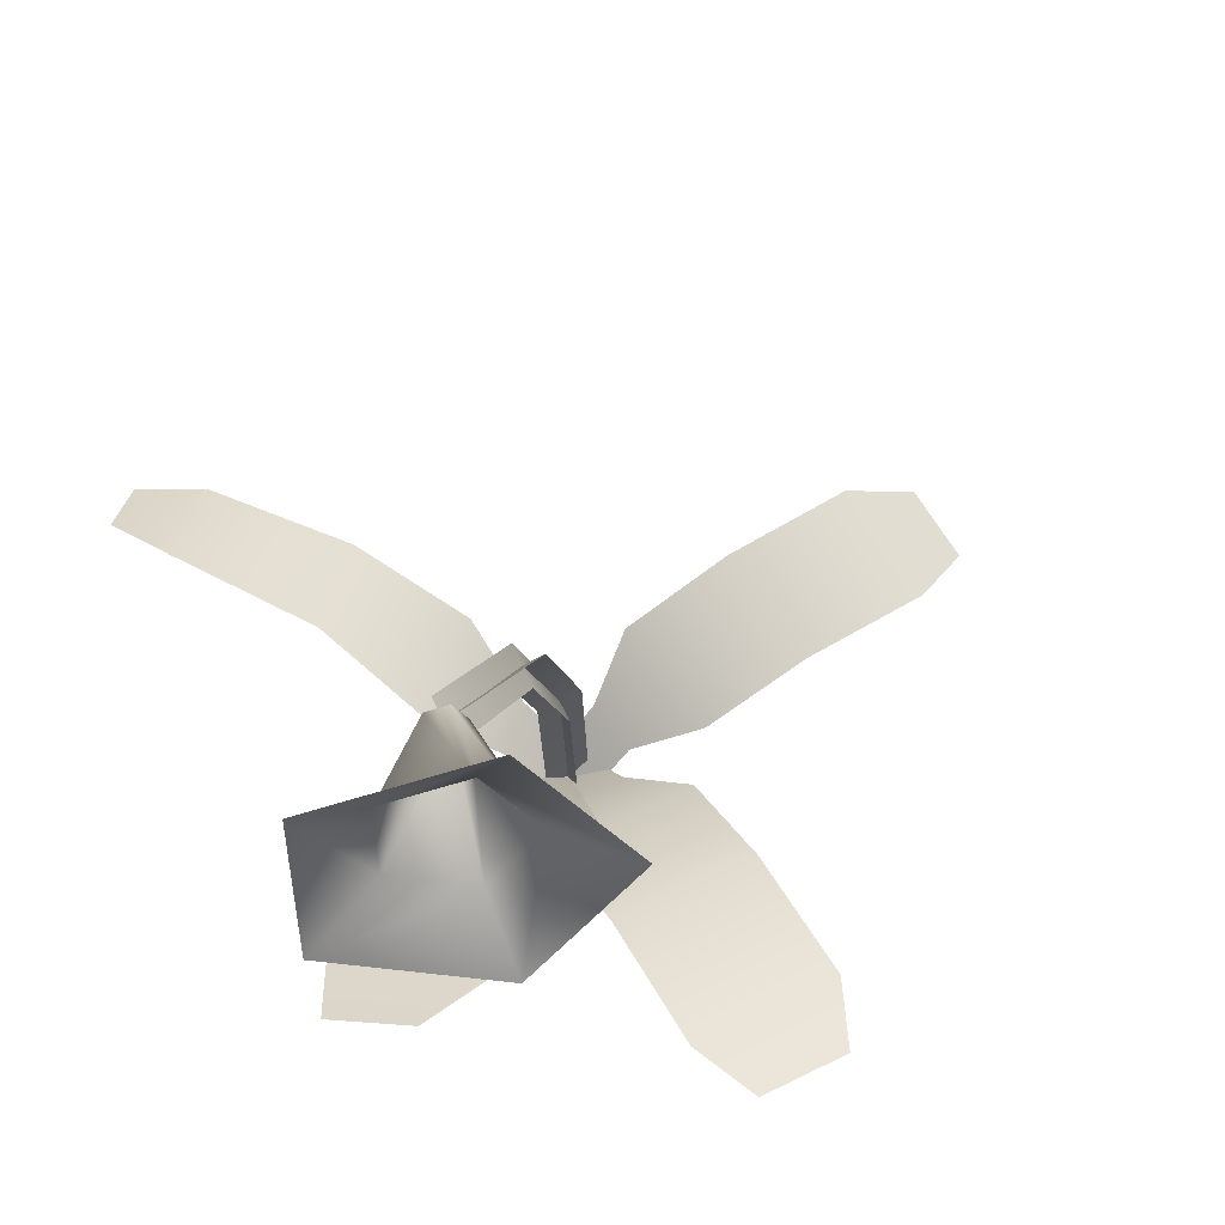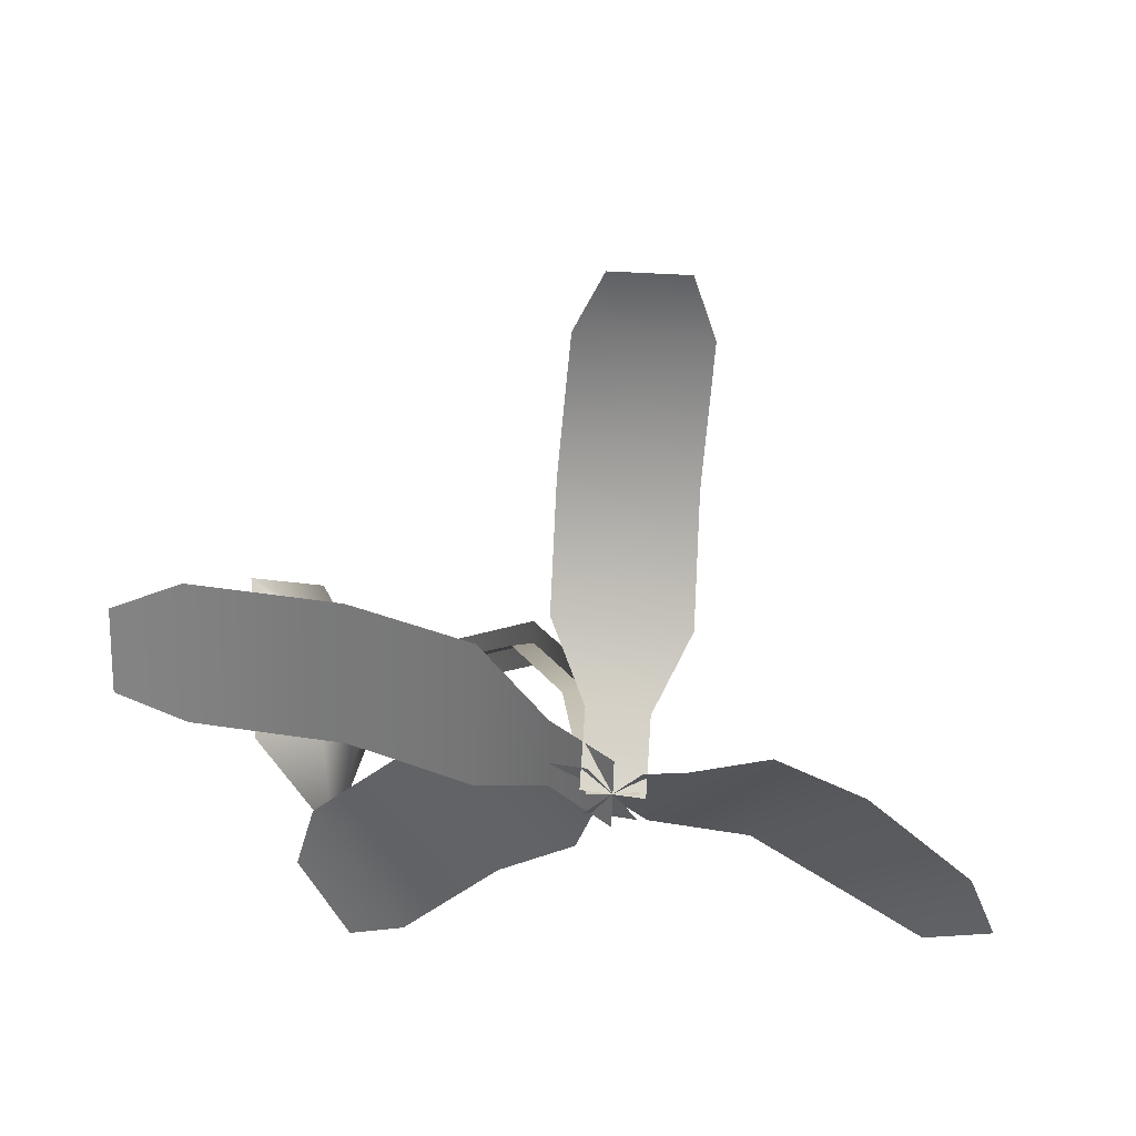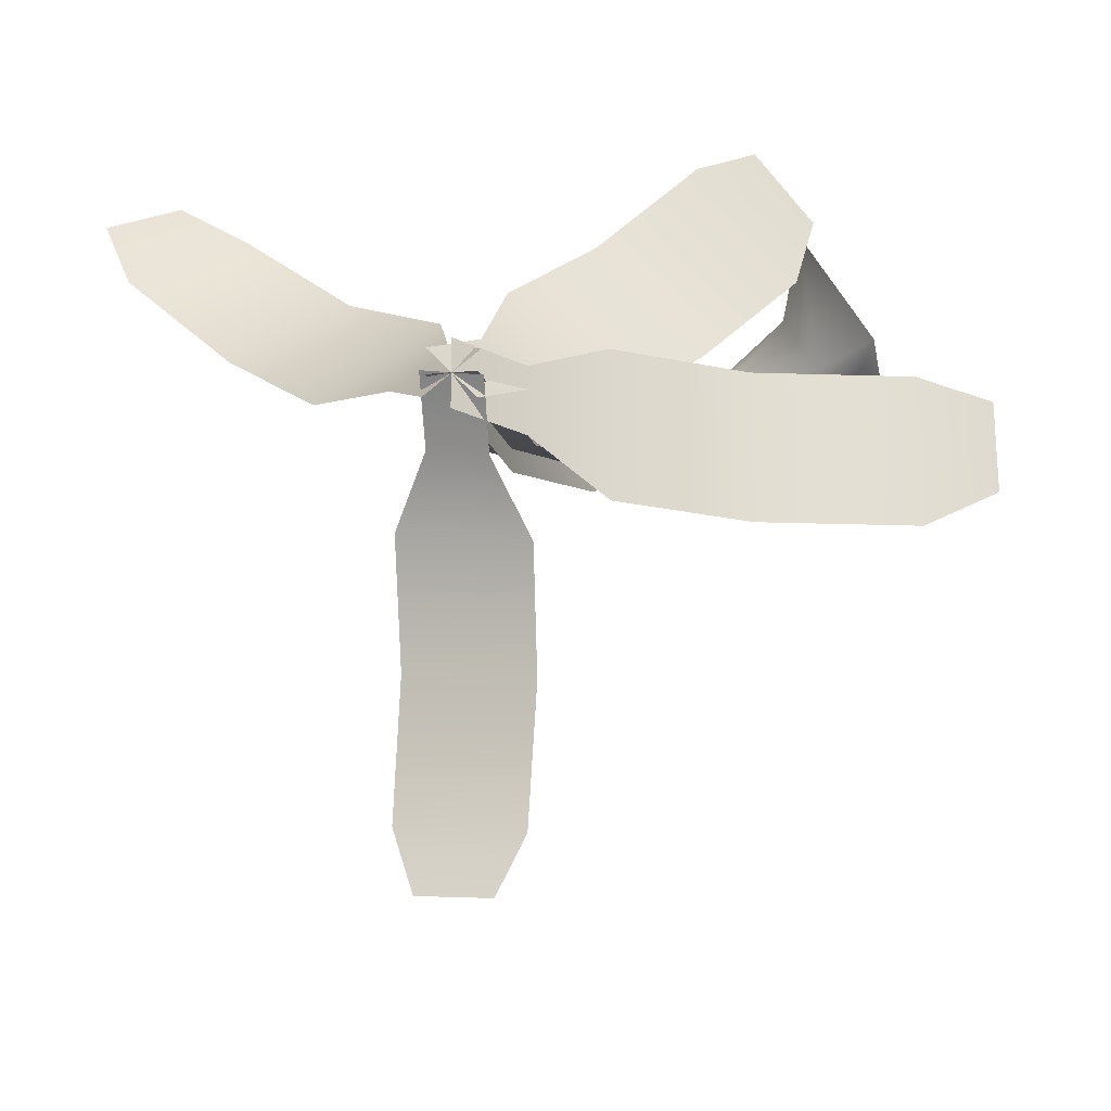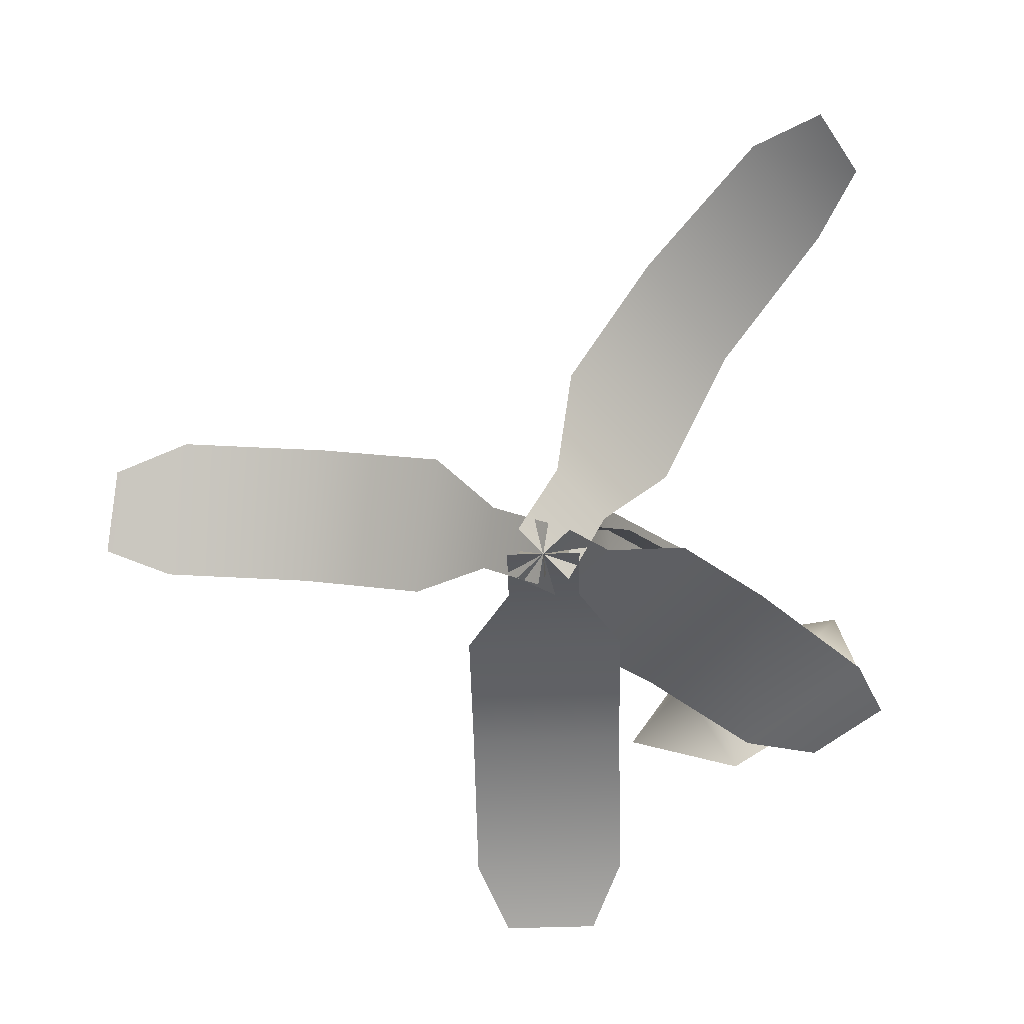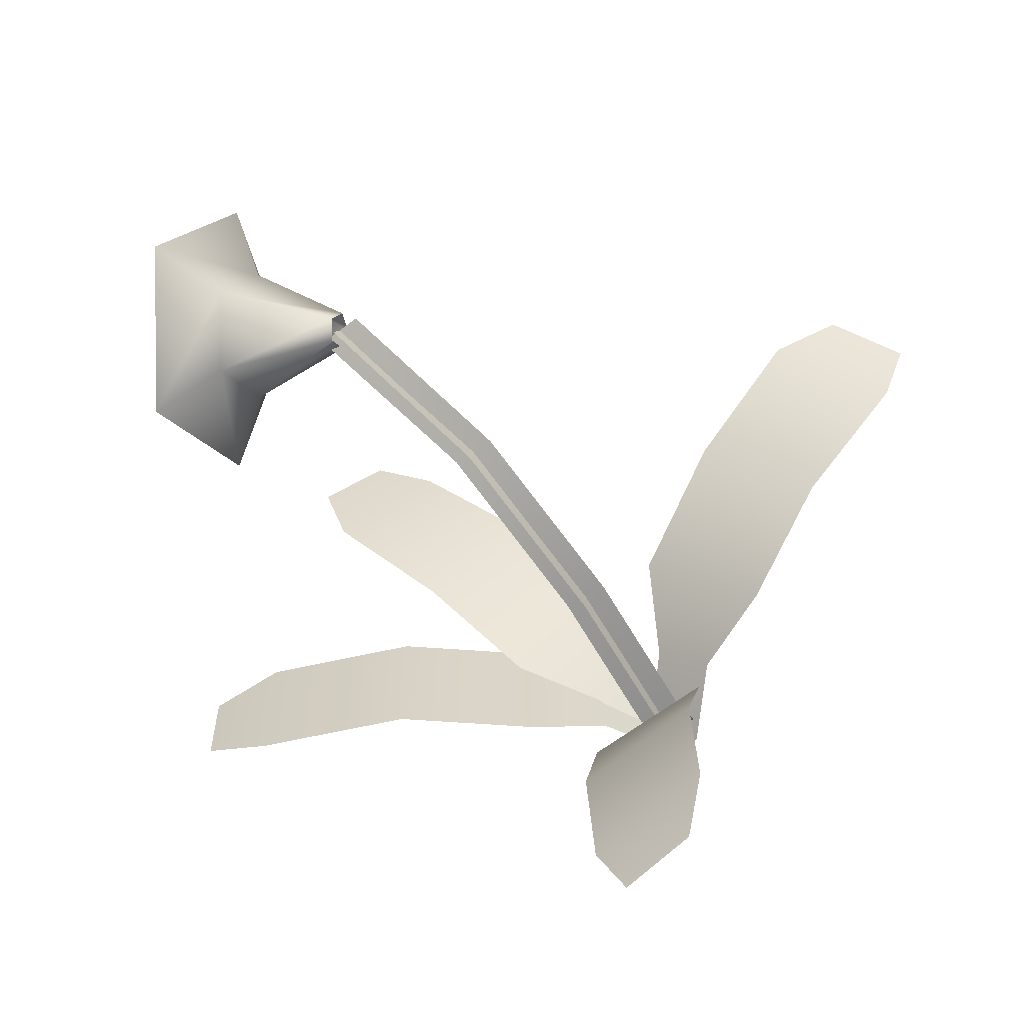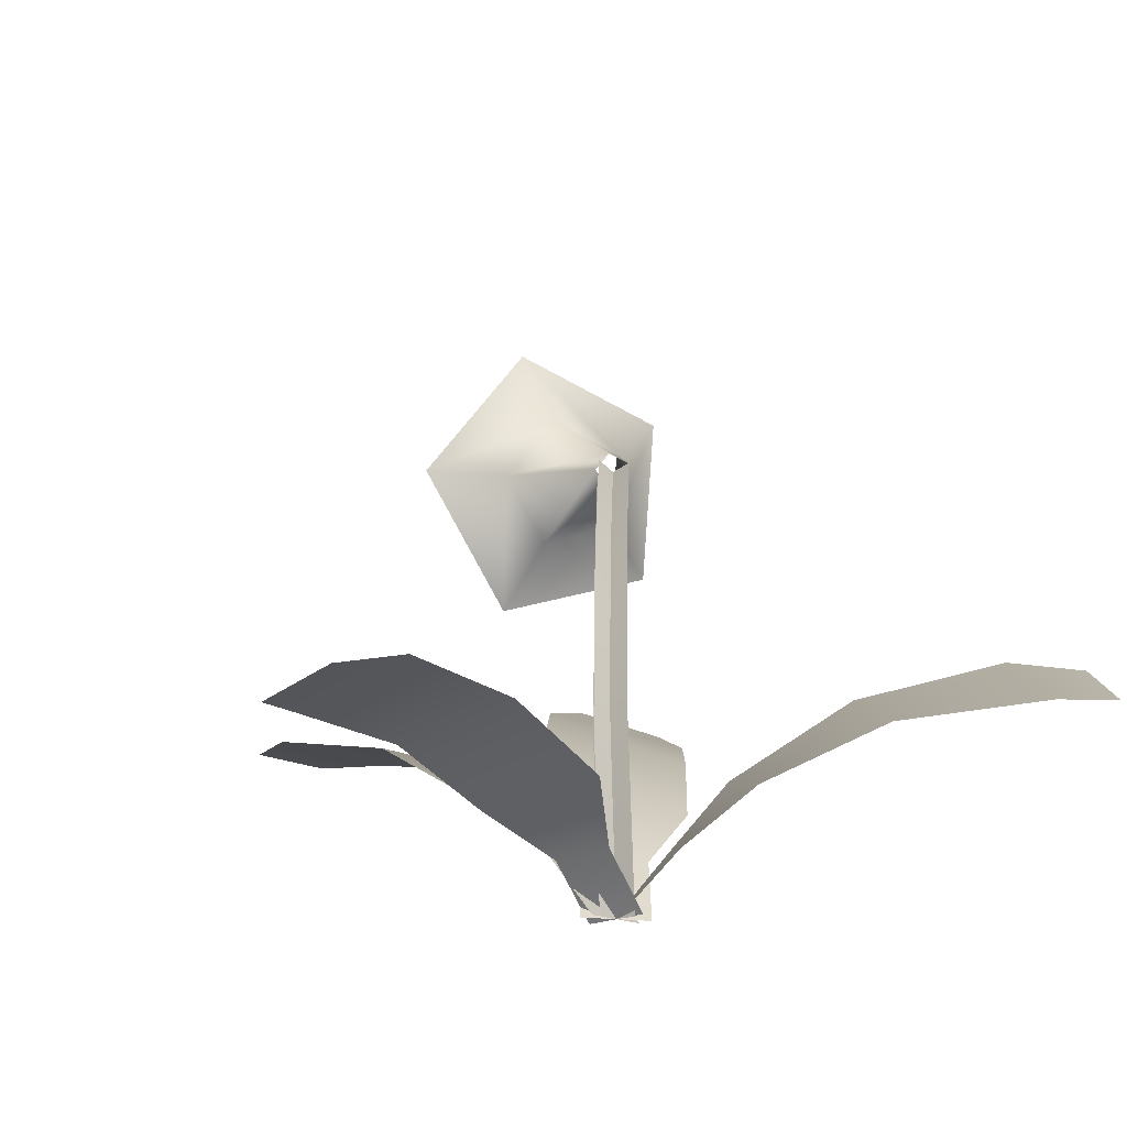
<metadata>
{"format":"obj","ext":"obj","renderer":"f3d","projection":"perspective","resolution":1024,"background":"white","views":[{"elev":58.4,"azim":62.9,"up":"+Y"},{"elev":-61.4,"azim":178.4,"up":"+Y"},{"elev":-22.3,"azim":8.3,"up":"+Z"},{"elev":-77.1,"azim":-88.5,"up":"+Y"},{"elev":-61.4,"azim":-155.4,"up":"+Z"},{"elev":-17.1,"azim":-137.4,"up":"+Y"}]}
</metadata>
<code>
o Flower
v -0.01767 0 0
v 0.01767 1e-05 -2e-06
v 0.1442 0.3981 0.1422
v 0.1099 0.4065 0.1434
v 0.07046 0.2879 0.05709
v 0.03294 0.148 0.01272
v -0.001866 0.152 0.0117
v 0.03645 0.2947 0.05592
v 0 0 0.01767
v 1e-05 3.8e-05 -0.01767
v 0.1283 0.4092 0.1268
v 0.1259 0.3956 0.1589
v 0.05441 0.2951 0.03939
v 0.01613 0.1516 -0.005358
v 0.01504 0.1483 0.02972
v 0.0527 0.2875 0.0735
v -0 0 0.02566
v 0.3523 0.1691 0.03427
v 0 -0 -0.02566
v 0.3523 0.1691 -0.03427
v 0.09271 0.09322 0.05684
v 0.2996 0.1674 0.05684
v 0.2996 0.1674 -0.05684
v 0.09271 0.09322 -0.05684
v 0.04278 0.04868 -0.02566
v 0.04278 0.04868 0.02566
v 0.1852 0.1442 0.05684
v 0.1852 0.1442 -0.05684
v -0.019 -0.001542 -0.01717
v -0.2924 0.1505 0.214
v 0.01966 0.002484 0.01752
v -0.2466 0.1863 0.2457
v -0.1126 0.08513 0.02415
v -0.2705 0.1453 0.1636
v -0.1953 0.1964 0.218
v -0.02922 0.1109 0.09386
v -0.01203 0.05384 0.04562
v -0.05084 0.0462 0.01185
v -0.1863 0.1289 0.0838
v -0.1086 0.1685 0.1439
v 0.02191 -0.001687 -0.004077
v 0.01449 0.101 -0.326
v -0.02191 0.001684 0.004076
v -0.04206 0.1183 -0.3177
v 0.04375 0.07007 -0.09347
v 0.03492 0.1065 -0.2815
v -0.05982 0.1313 -0.2665
v -0.05281 0.08356 -0.07609
v -0.02461 0.04323 -0.03479
v 0.01911 0.03856 -0.04282
v 0.04163 0.1028 -0.1787
v -0.05412 0.1223 -0.1623
v -0.01725 -0.000953 0.01897
v 0.1894 0.2107 0.2713
v 0.01727 0.00093 -0.01895
v 0.2305 0.2292 0.2196
v 0.02121 0.09423 0.1058
v 0.1473 0.1911 0.2507
v 0.2166 0.2173 0.164
v 0.09608 0.1042 0.02059
v 0.045 0.05229 0.009987
v 0.0108 0.04922 0.04816
v 0.07603 0.1539 0.1698
v 0.1491 0.1704 0.08385
v 0.2817 0.4236 0.07931
v 0.2331 0.5333 0.1456
v 0.1913 0.4927 0.2697
v 0.2141 0.3579 0.2801
v 0.27 0.3152 0.1624
v 0.2295 0.4182 0.124
v 0.1972 0.3869 0.2199
v 0.2239 0.3665 0.1637
v 0.2063 0.4706 0.1557
v 0.1863 0.4512 0.2149
v 0.1329 0.4022 0.1283
v 0.1314 0.3877 0.1395
v 0.1208 0.4115 0.1539
v 0.1239 0.3934 0.1553
v 0.1264 0.4169 0.1372
v -0.01767 0 0
v 0.01767 1e-05 -2e-06
v 0.1442 0.3981 0.1422
v 0.1099 0.4065 0.1434
v 0.07046 0.2879 0.05709
v 0.03294 0.148 0.01272
v -0.001866 0.152 0.0117
v 0.03645 0.2947 0.05592
v 0 0 0.01767
v 1e-05 3.8e-05 -0.01767
v 0.1283 0.4092 0.1268
v 0.1259 0.3956 0.1589
v 0.05441 0.2951 0.03939
v 0.01613 0.1516 -0.005358
v 0.01504 0.1483 0.02972
v 0.0527 0.2875 0.0735
v -0 0 0.02566
v 0.3523 0.1691 0.03427
v 0 -0 -0.02566
v 0.3523 0.1691 -0.03427
v 0.09271 0.09322 0.05684
v 0.2996 0.1674 0.05684
v 0.2996 0.1674 -0.05684
v 0.09271 0.09322 -0.05684
v 0.04278 0.04868 -0.02566
v 0.04278 0.04868 0.02566
v 0.1852 0.1442 0.05684
v 0.1852 0.1442 -0.05684
v -0.019 -0.001542 -0.01717
v -0.2924 0.1505 0.214
v 0.01966 0.002484 0.01752
v -0.2466 0.1863 0.2457
v -0.1126 0.08513 0.02415
v -0.2705 0.1453 0.1636
v -0.1953 0.1964 0.218
v -0.02922 0.1109 0.09386
v -0.01203 0.05384 0.04562
v -0.05084 0.0462 0.01185
v -0.1863 0.1289 0.0838
v -0.1086 0.1685 0.1439
v 0.02191 -0.001687 -0.004077
v 0.01449 0.101 -0.326
v -0.02191 0.001684 0.004076
v -0.04206 0.1183 -0.3177
v 0.04375 0.07007 -0.09347
v 0.03492 0.1065 -0.2815
v -0.05982 0.1313 -0.2665
v -0.05281 0.08356 -0.07609
v -0.02461 0.04323 -0.03479
v 0.01911 0.03856 -0.04282
v 0.04163 0.1028 -0.1787
v -0.05412 0.1223 -0.1623
v -0.01725 -0.000953 0.01897
v 0.1894 0.2107 0.2713
v 0.01727 0.00093 -0.01895
v 0.2305 0.2292 0.2196
v 0.02121 0.09423 0.1058
v 0.1473 0.1911 0.2507
v 0.2166 0.2173 0.164
v 0.09608 0.1042 0.02059
v 0.045 0.05229 0.009987
v 0.0108 0.04922 0.04816
v 0.07603 0.1539 0.1698
v 0.1491 0.1704 0.08385
v 0.2817 0.4236 0.07931
v 0.2331 0.5333 0.1456
v 0.1913 0.4927 0.2697
v 0.2141 0.3579 0.2801
v 0.27 0.3152 0.1624
v 0.2295 0.4182 0.124
v 0.1972 0.3869 0.2199
v 0.2239 0.3665 0.1637
v 0.2063 0.4706 0.1557
v 0.1863 0.4512 0.2149
v 0.1329 0.4022 0.1283
v 0.1314 0.3877 0.1395
v 0.1208 0.4115 0.1539
v 0.1239 0.3934 0.1553
v 0.1264 0.4169 0.1372
f 5 3 4 8
f 2 6 7 1
f 6 5 8 7
f 13 11 12 16
f 10 14 15 9
f 14 13 16 15
f 22 23 20 18
f 26 25 24 21
f 27 28 23 22
f 17 19 25 26
f 21 24 28 27
f 34 35 32 30
f 38 37 36 33
f 39 40 35 34
f 29 31 37 38
f 33 36 40 39
f 46 47 44 42
f 50 49 48 45
f 51 52 47 46
f 41 43 49 50
f 45 48 52 51
f 58 59 56 54
f 62 61 60 57
f 63 64 59 58
f 53 55 61 62
f 57 60 64 63
f 65 70 73 66
f 67 74 71 68
f 69 72 70 65
f 66 73 74 67
f 68 71 72 69
f 70 75 79 73
f 74 77 78 71
f 72 76 75 70
f 73 79 77 74
f 71 78 76 72
f 84 87 83 82
f 81 80 86 85
f 85 86 87 84
f 92 95 91 90
f 89 88 94 93
f 93 94 95 92
f 101 97 99 102
f 105 100 103 104
f 106 101 102 107
f 96 105 104 98
f 100 106 107 103
f 113 109 111 114
f 117 112 115 116
f 118 113 114 119
f 108 117 116 110
f 112 118 119 115
f 125 121 123 126
f 129 124 127 128
f 130 125 126 131
f 120 129 128 122
f 124 130 131 127
f 137 133 135 138
f 141 136 139 140
f 142 137 138 143
f 132 141 140 134
f 136 142 143 139
f 144 145 152 149
f 146 147 150 153
f 148 144 149 151
f 145 146 153 152
f 147 148 151 150
f 149 152 158 154
f 153 150 157 156
f 151 149 154 155
f 152 153 156 158
f 150 151 155 157

</code>
